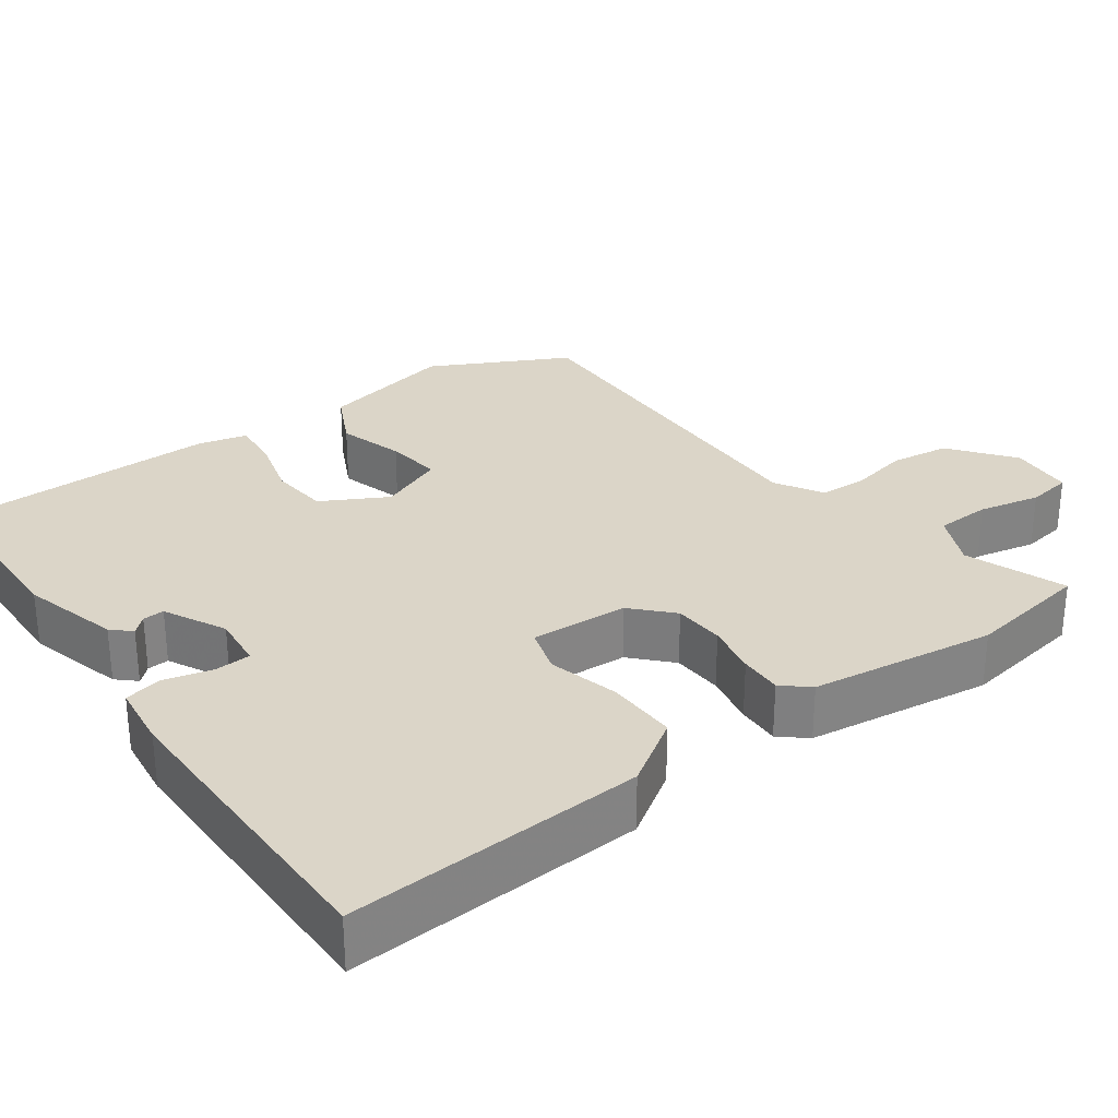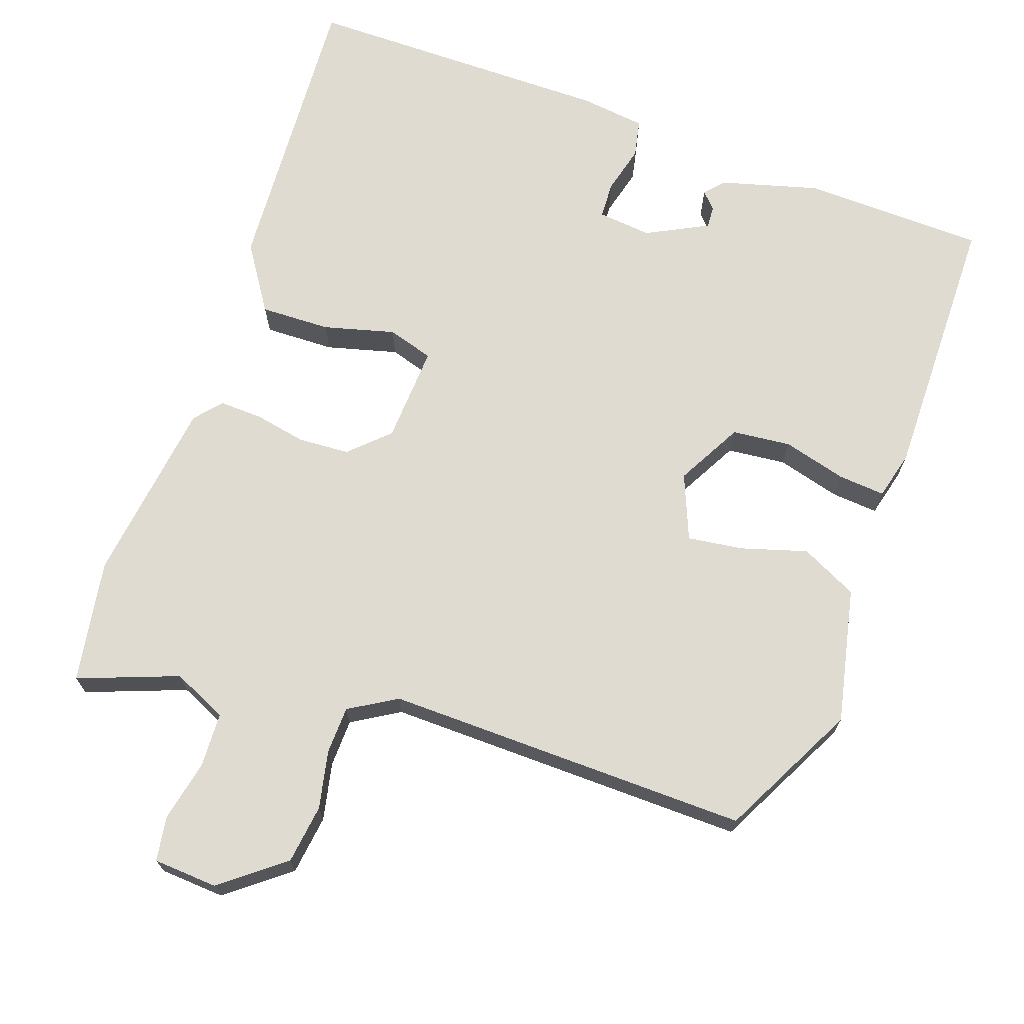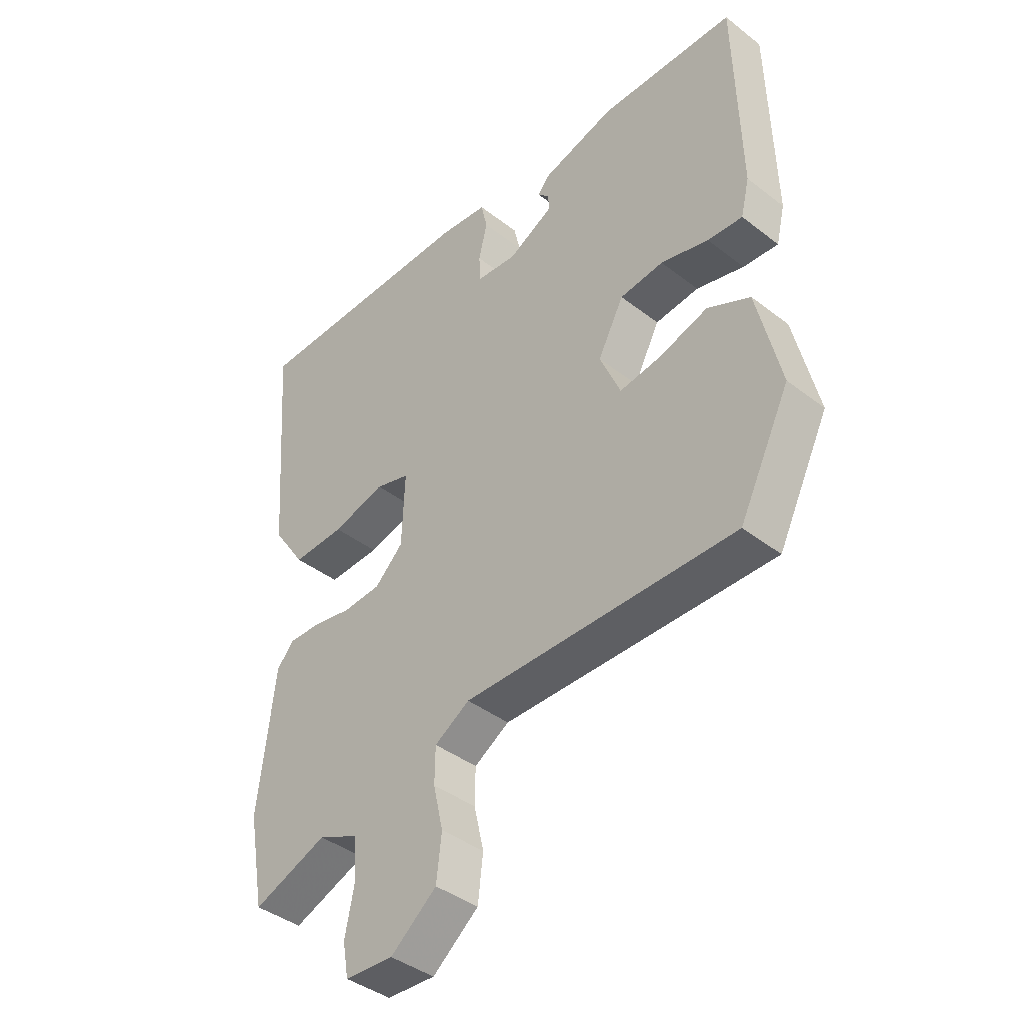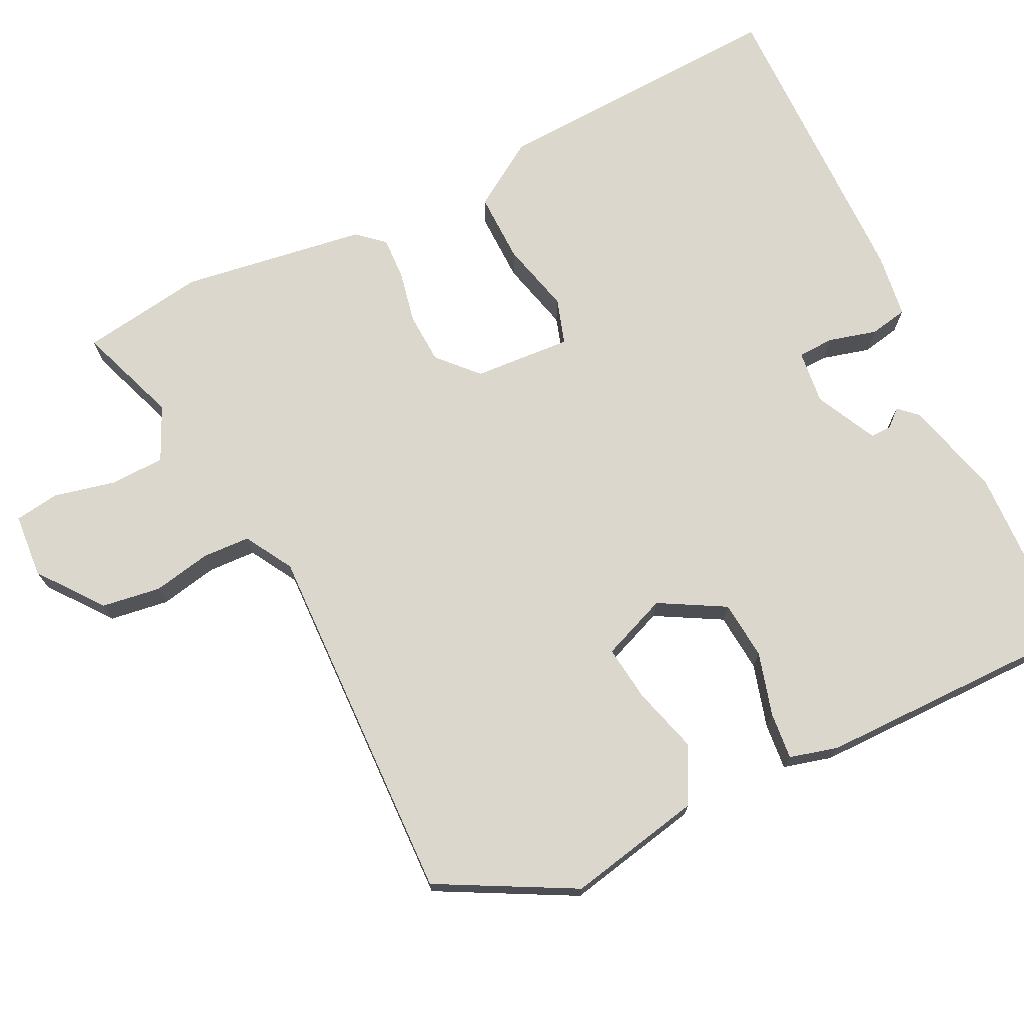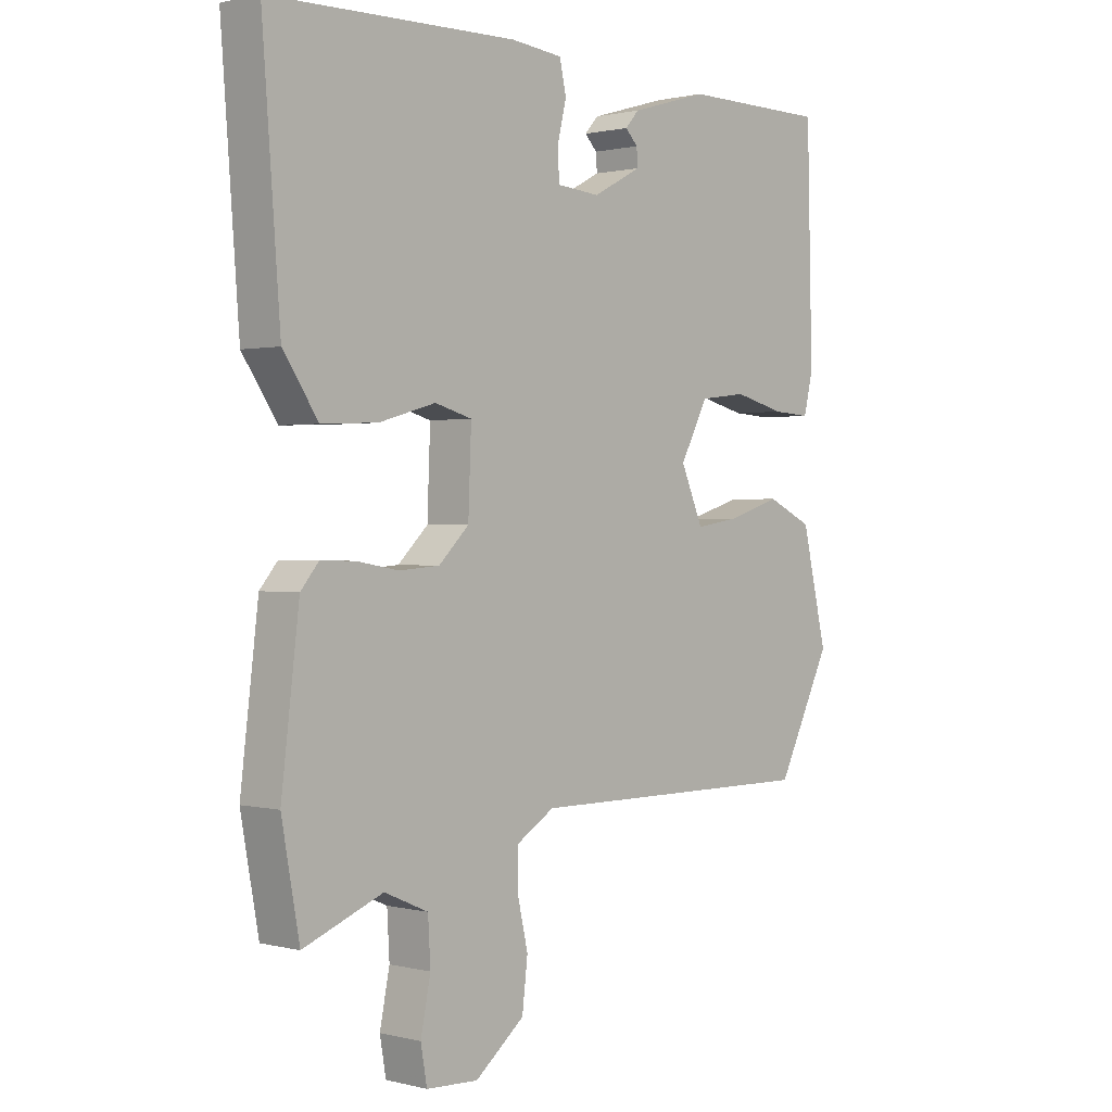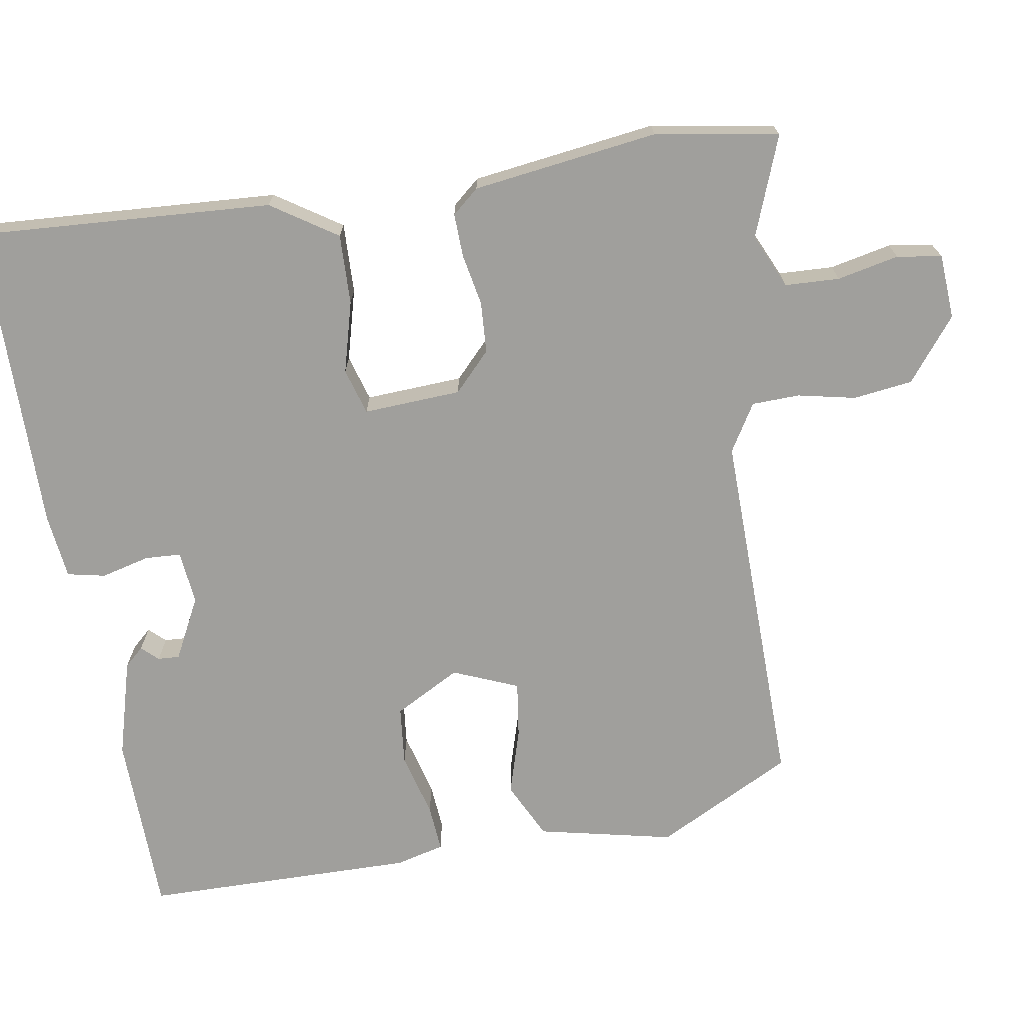
<metadata>
{"format":"obj","ext":"obj","renderer":"f3d","projection":"perspective","resolution":1024,"background":"white","views":[{"elev":29.6,"azim":55.1,"up":"+Y"},{"elev":70.2,"azim":-159.7,"up":"+Y"},{"elev":-40.7,"azim":-133.4,"up":"+Z"},{"elev":72.8,"azim":-114.5,"up":"+Y"},{"elev":0.8,"azim":132.6,"up":"+Z"},{"elev":-71.2,"azim":100.2,"up":"+Y"}]}
</metadata>
<code>
v 0.54 0.07 0.47
v 0.511 0.07 0.085
v 0.454 0.07 0.001
v 0.363 0.07 0.005
v 0.271 0.07 0.031
v 0.211 0.07 0.014
v 0.216 0.07 -0.113
v 0.265 0.07 -0.161
v 0.331 0.07 -0.166
v 0.399 0.07 -0.154
v 0.455 0.07 -0.153
v 0.484 0.07 -0.188
v 0.513 0.07 -0.429
v 0.484 0.07 -0.589
v 0.355 0.07 -0.538
v 0.284 0.07 -0.569
v 0.28 0.07 -0.64
v 0.296 0.07 -0.72
v 0.286 0.07 -0.778
v 0.202 0.07 -0.782
v 0.122 0.07 -0.717
v 0.113 0.07 -0.64
v 0.13 0.07 -0.565
v 0.129 0.07 -0.503
v 0.068 0.07 -0.465
v -0.406 0.07 -0.466
v -0.494 0.07 -0.288
v -0.453 0.07 -0.113
v -0.379 0.07 -0.078
v -0.294 0.07 -0.105
v -0.222 0.07 -0.116
v -0.186 0.07 -0.032
v -0.231 0.07 0.054
v -0.307 0.07 0.063
v -0.39 0.07 0.042
v -0.451 0.07 0.038
v -0.466 0.07 0.101
v -0.457 0.07 0.454
v -0.22 0.07 0.456
v -0.094 0.07 0.419
v -0.072 0.07 0.394
v -0.092 0.07 0.373
v -0.094 0.07 0.345
v -0.015 0.07 0.303
v 0.055 0.07 0.309
v 0.058 0.07 0.356
v 0.043 0.07 0.419
v 0.054 0.07 0.468
v 0.138 0.07 0.477
v 0.54 0 0.47
v 0.511 0 0.085
v 0.454 0 0.001
v 0.363 0 0.005
v 0.271 0 0.031
v 0.211 0 0.014
v 0.216 0 -0.113
v 0.265 0 -0.161
v 0.331 0 -0.166
v 0.399 0 -0.154
v 0.455 0 -0.153
v 0.484 0 -0.188
v 0.513 0 -0.429
v 0.484 0 -0.589
v 0.355 0 -0.538
v 0.284 0 -0.569
v 0.28 0 -0.64
v 0.296 0 -0.72
v 0.286 0 -0.778
v 0.202 0 -0.782
v 0.122 0 -0.717
v 0.113 0 -0.64
v 0.13 0 -0.565
v 0.129 0 -0.503
v 0.068 0 -0.465
v -0.406 0 -0.466
v -0.494 0 -0.288
v -0.453 0 -0.113
v -0.379 0 -0.078
v -0.294 0 -0.105
v -0.222 0 -0.116
v -0.186 0 -0.032
v -0.231 0 0.054
v -0.307 0 0.063
v -0.39 0 0.042
v -0.451 0 0.038
v -0.466 0 0.101
v -0.457 0 0.454
v -0.22 0 0.456
v -0.094 0 0.419
v -0.072 0 0.394
v -0.092 0 0.373
v -0.094 0 0.345
v -0.015 0 0.303
v 0.055 0 0.309
v 0.058 0 0.356
v 0.043 0 0.419
v 0.054 0 0.468
v 0.138 0 0.477
f 3 4 5
f 2 3 5
f 1 2 5
f 49 1 5
f 48 49 5
f 47 48 5
f 46 47 5
f 45 46 5 6
f 44 45 6 7
f 43 44 7
f 40 41 42
f 39 40 42
f 38 39 42
f 37 38 42
f 36 37 42
f 36 42 43
f 35 36 43
f 34 35 43
f 33 34 43
f 32 33 43 7
f 28 29 30
f 27 28 30
f 26 27 30
f 25 26 30
f 24 25 30 31
f 21 22 23
f 20 21 23
f 19 20 23
f 18 19 23
f 17 18 23
f 16 17 23 24
f 32 7 8
f 31 32 8
f 24 31 8
f 16 24 8
f 15 16 8
f 13 14 15
f 12 13 15
f 11 12 15
f 10 11 15
f 9 10 15
f 8 9 15
f 54 53 52
f 54 52 51
f 54 51 50
f 54 50 98
f 54 98 97
f 54 97 96
f 54 96 95
f 55 54 95 94
f 56 55 94 93
f 56 93 92
f 91 90 89
f 91 89 88
f 91 88 87
f 91 87 86
f 91 86 85
f 92 91 85
f 92 85 84
f 92 84 83
f 92 83 82
f 56 92 82 81
f 79 78 77
f 79 77 76
f 79 76 75
f 79 75 74
f 80 79 74 73
f 72 71 70
f 72 70 69
f 72 69 68
f 72 68 67
f 72 67 66
f 73 72 66 65
f 57 56 81
f 57 81 80
f 57 80 73
f 57 73 65
f 57 65 64
f 64 63 62
f 64 62 61
f 64 61 60
f 64 60 59
f 64 59 58
f 64 58 57
f 1 50 51 2
f 2 51 52 3
f 3 52 53 4
f 4 53 54 5
f 5 54 55 6
f 6 55 56 7
f 7 56 57 8
f 8 57 58 9
f 9 58 59 10
f 10 59 60 11
f 11 60 61 12
f 12 61 62 13
f 13 62 63 14
f 14 63 64 15
f 15 64 65 16
f 16 65 66 17
f 17 66 67 18
f 18 67 68 19
f 19 68 69 20
f 20 69 70 21
f 21 70 71 22
f 22 71 72 23
f 23 72 73 24
f 24 73 74 25
f 25 74 75 26
f 26 75 76 27
f 27 76 77 28
f 28 77 78 29
f 29 78 79 30
f 30 79 80 31
f 31 80 81 32
f 32 81 82 33
f 33 82 83 34
f 34 83 84 35
f 35 84 85 36
f 36 85 86 37
f 37 86 87 38
f 38 87 88 39
f 39 88 89 40
f 40 89 90 41
f 41 90 91 42
f 42 91 92 43
f 43 92 93 44
f 44 93 94 45
f 45 94 95 46
f 46 95 96 47
f 47 96 97 48
f 48 97 98 49
f 49 98 50 1

</code>
